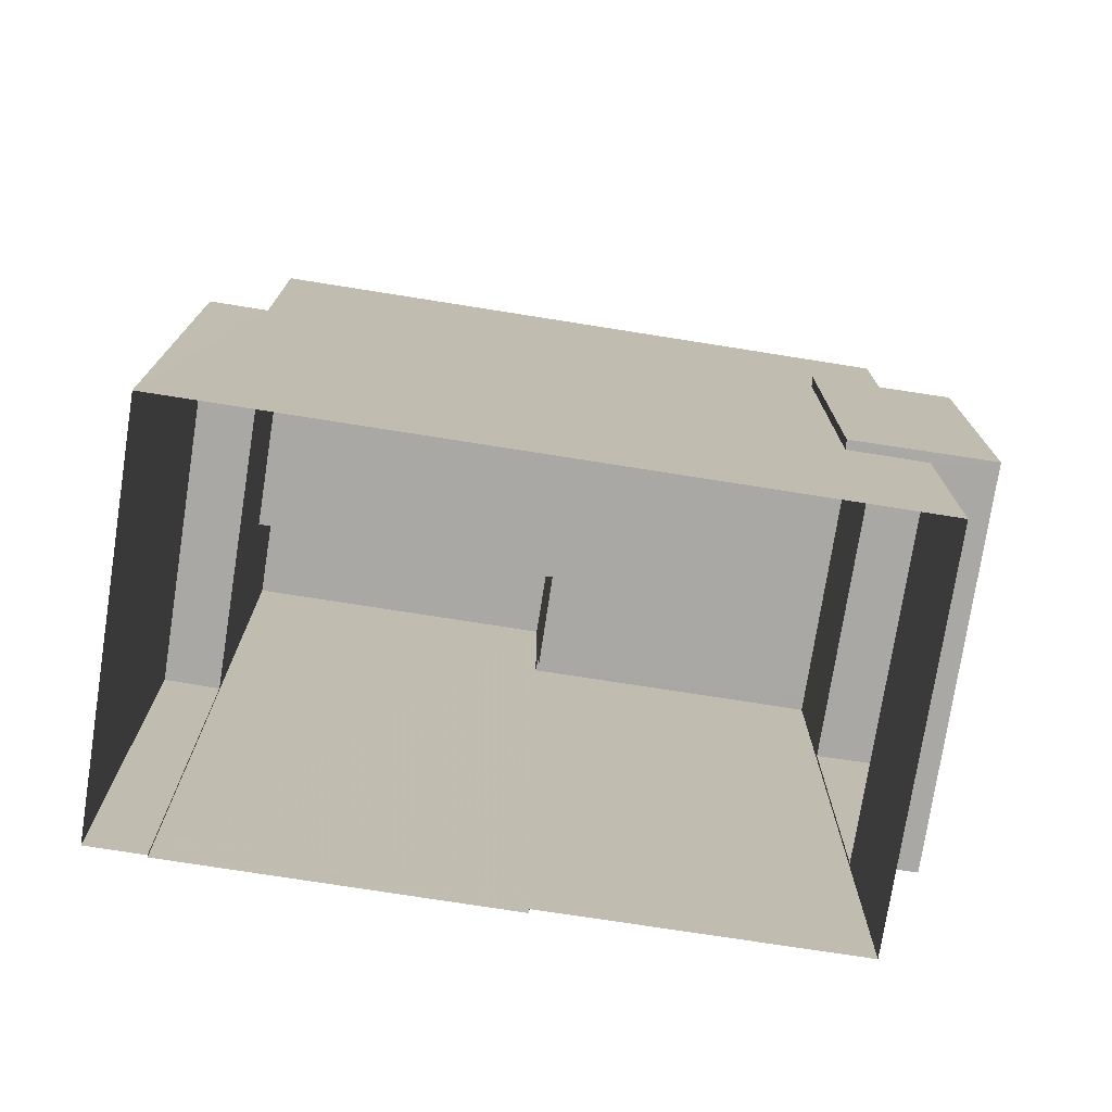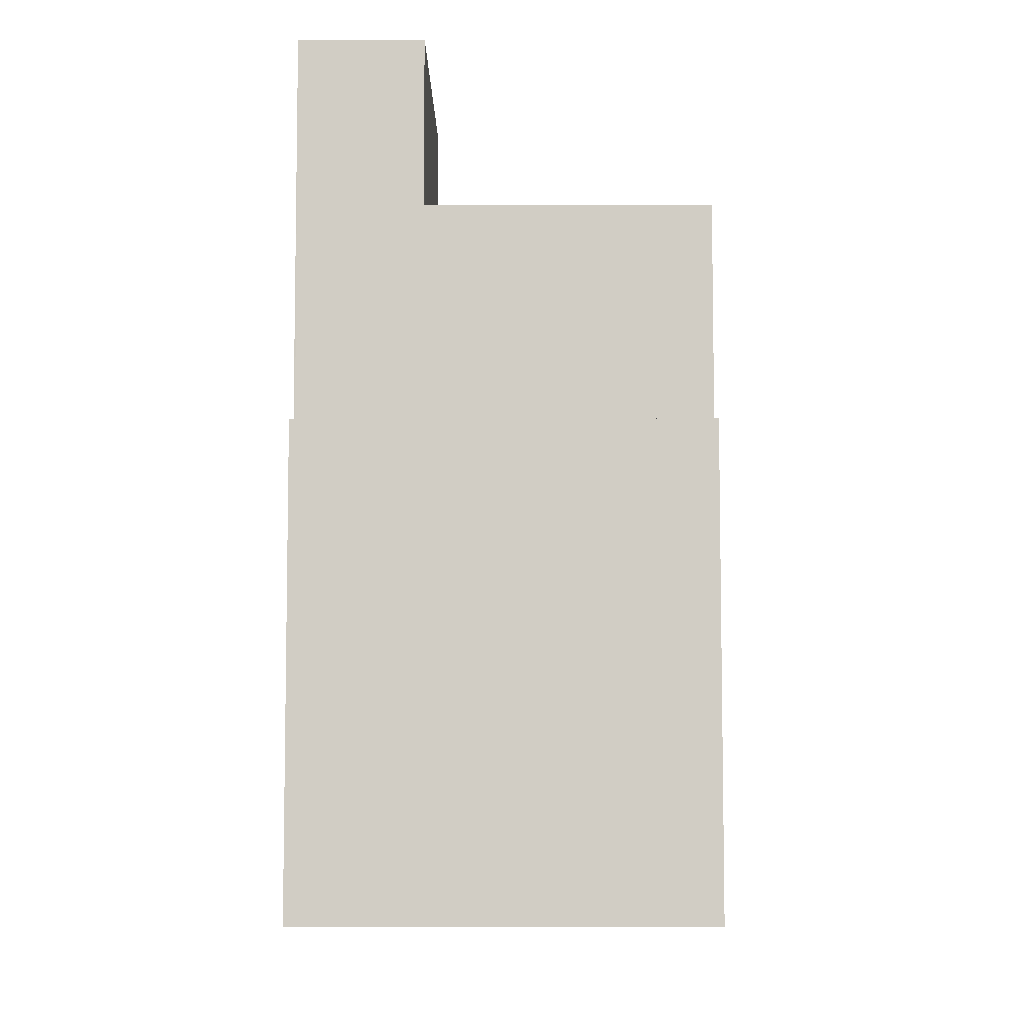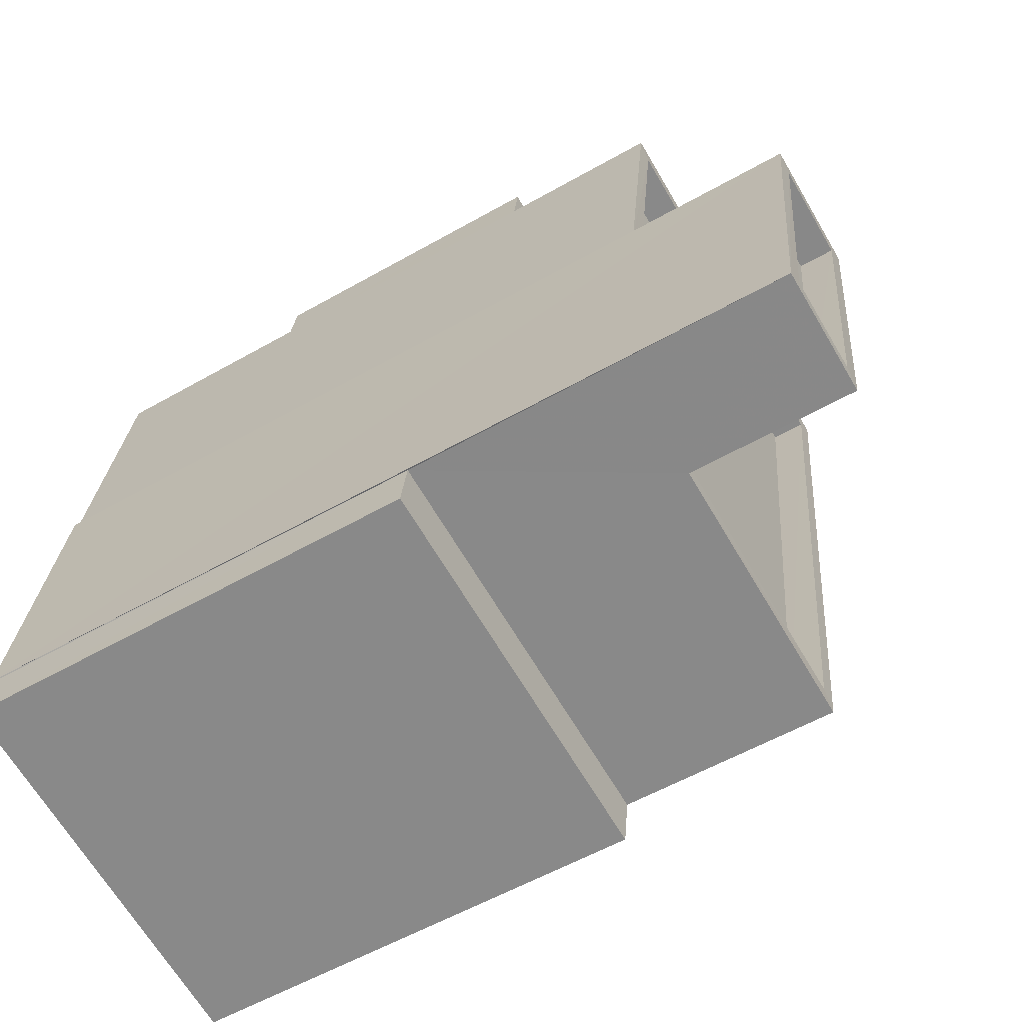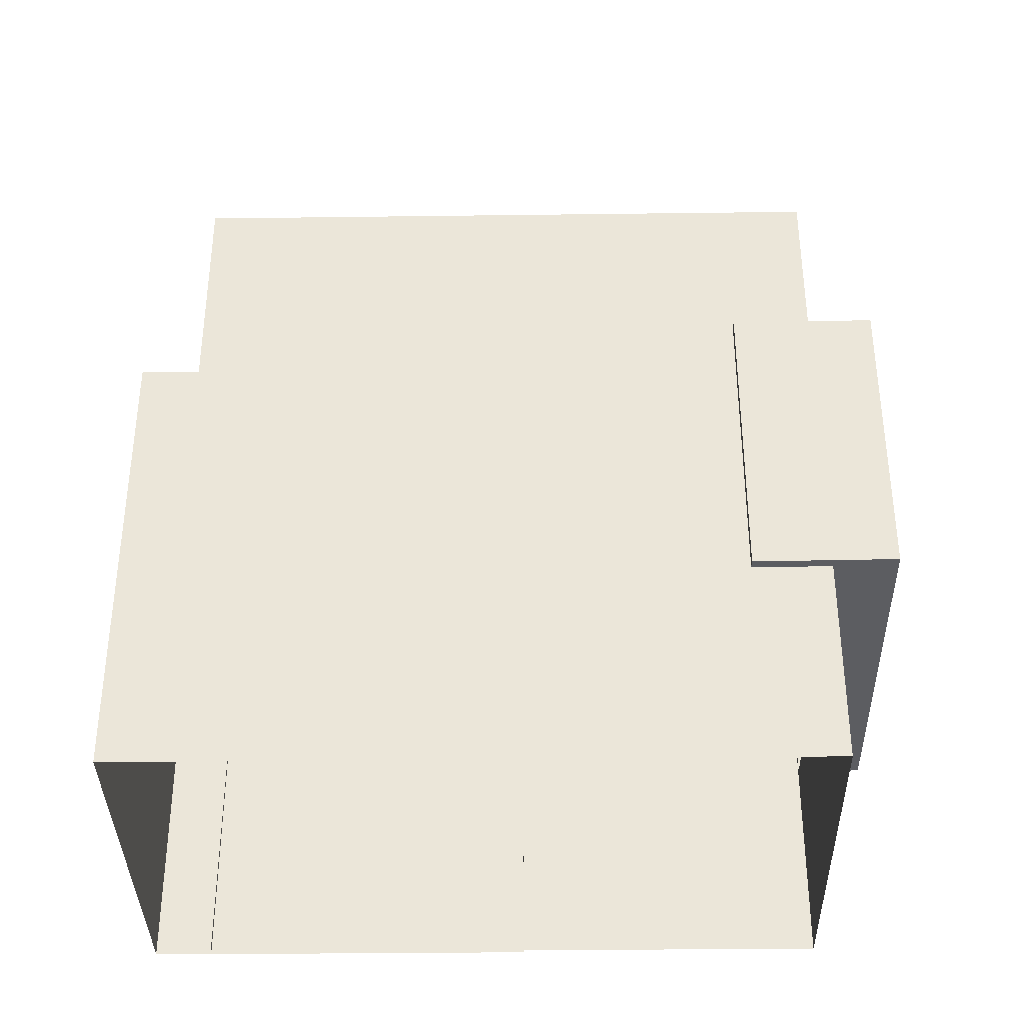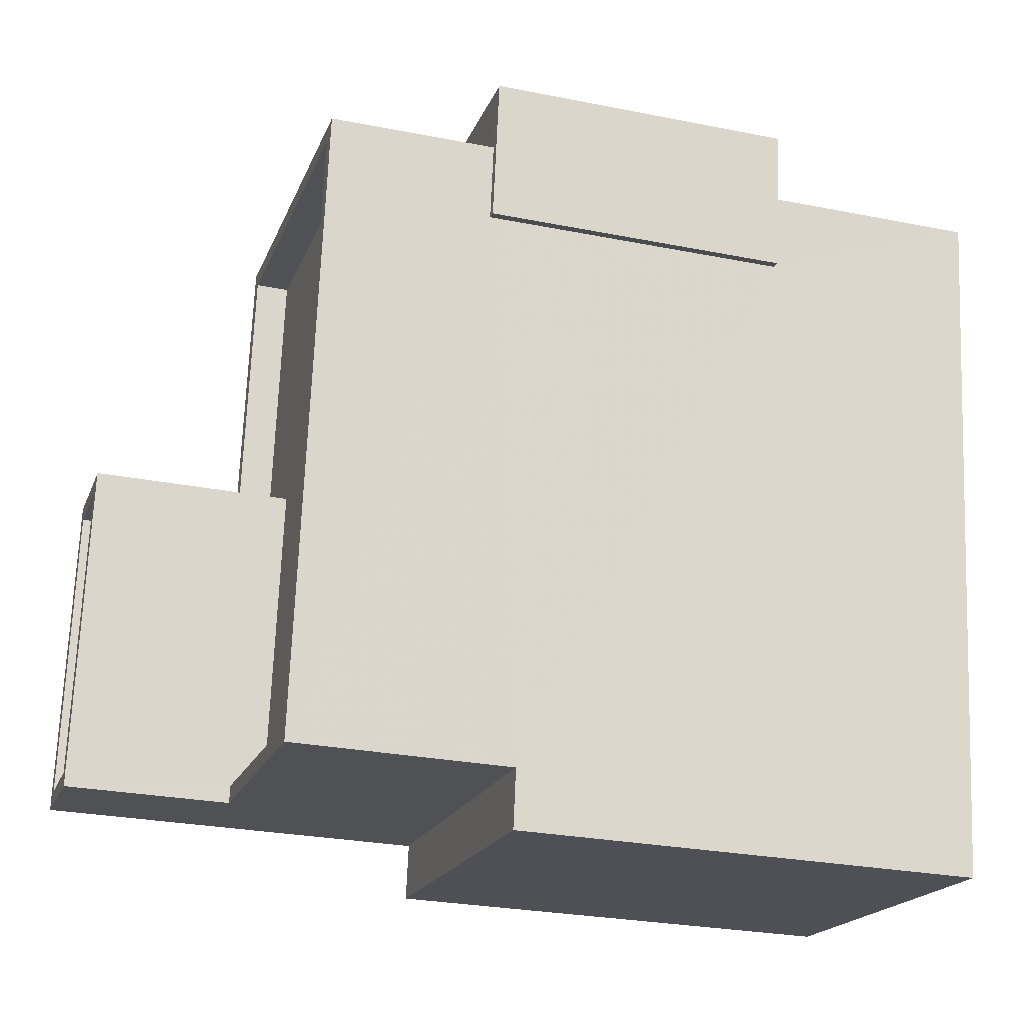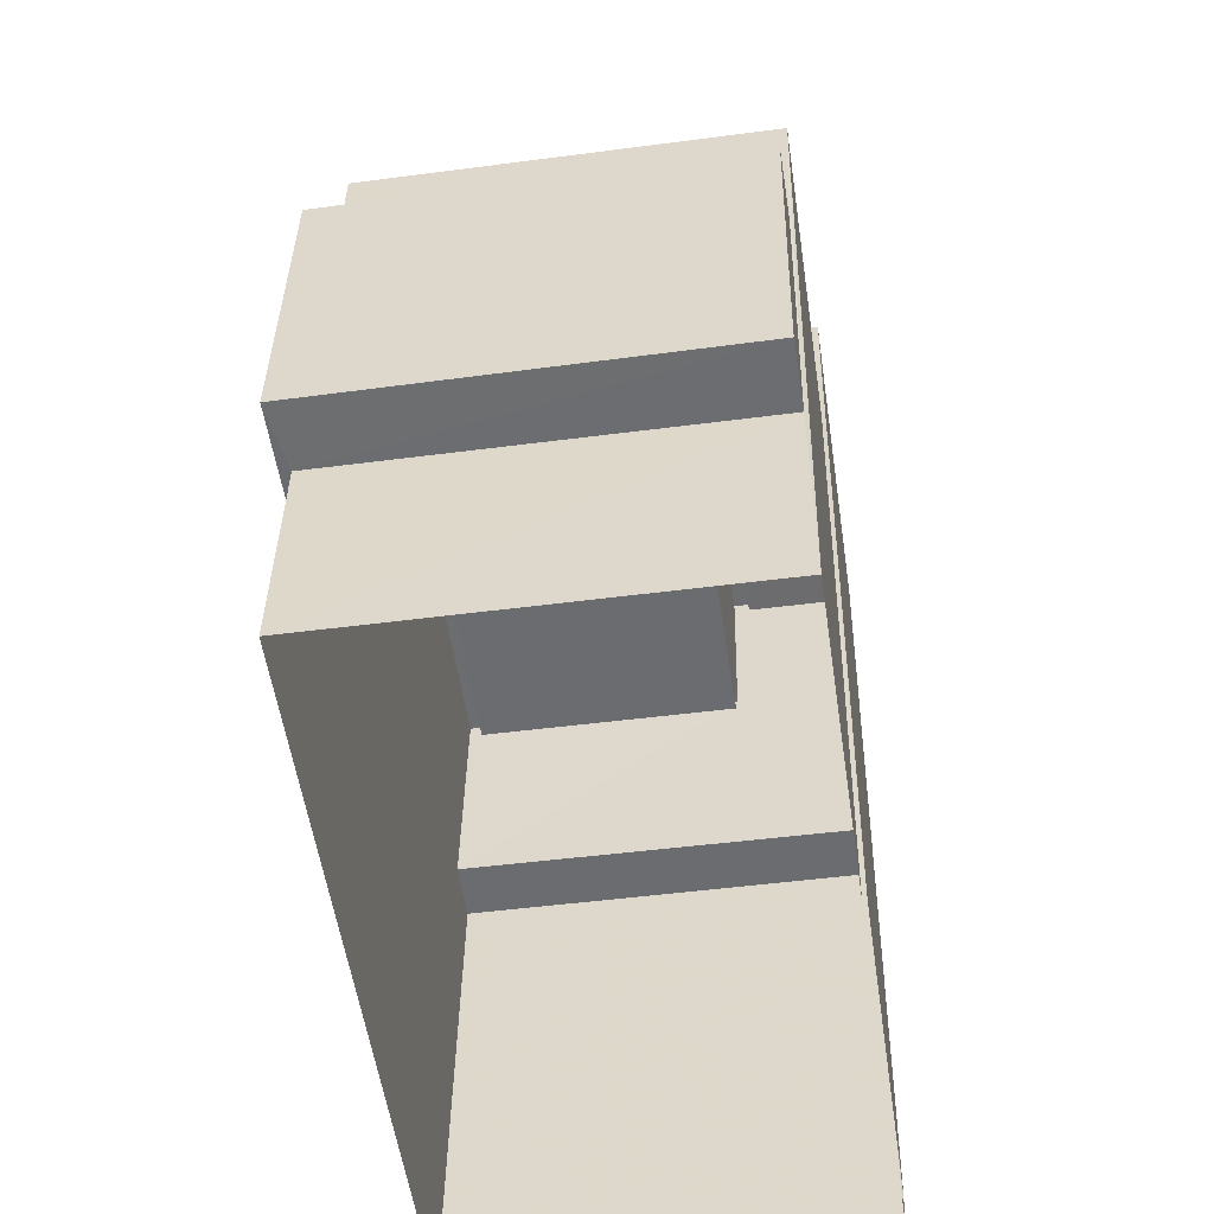
<metadata>
{"format":"obj","ext":"obj","renderer":"f3d","projection":"perspective","resolution":1024,"background":"white","views":[{"elev":-75.2,"azim":72.7,"up":"+Z"},{"elev":-7.0,"azim":-7.9,"up":"+Z"},{"elev":-56.5,"azim":-59.2,"up":"+Y"},{"elev":-36.5,"azim":82.6,"up":"+Z"},{"elev":-27.5,"azim":73.1,"up":"+Y"},{"elev":36.1,"azim":-179.0,"up":"+Y"}]}
</metadata>
<code>
v -8.891e+04 -1.005e+05 2.574
v -8.891e+04 -1.005e+05 2.573
v -8.891e+04 -1.005e+05 2.575
v -8.891e+04 -1.005e+05 2.575
v -8.891e+04 -1.005e+05 2.575
v -8.891e+04 -1.005e+05 2.573
v -8.891e+04 -1.005e+05 2.575
v -8.891e+04 -1.005e+05 2.574
v -8.891e+04 -1.005e+05 5.695
v -8.891e+04 -1.005e+05 5.695
v -8.891e+04 -1.005e+05 5.695
v -8.891e+04 -1.005e+05 5.695
v -8.891e+04 -1.005e+05 5.695
v -8.891e+04 -1.005e+05 5.695
v -8.891e+04 -1.005e+05 15.11
v -8.891e+04 -1.005e+05 15.11
v -8.891e+04 -1.005e+05 15.11
v -8.891e+04 -1.005e+05 15.11
v -8.891e+04 -1.005e+05 15.11
v -8.891e+04 -1.005e+05 15.11
v -8.891e+04 -1.005e+05 15.11
v -8.891e+04 -1.005e+05 15.11
v -8.891e+04 -1.005e+05 12.67
v -8.891e+04 -1.005e+05 12.67
v -8.891e+04 -1.005e+05 12.67
v -8.891e+04 -1.005e+05 12.66
v -8.891e+04 -1.005e+05 12.67
v -8.891e+04 -1.005e+05 12.66
v -8.891e+04 -1.005e+05 12.67
v -8.891e+04 -1.005e+05 12.67
v -8.891e+04 -1.005e+05 12.66
v -8.891e+04 -1.005e+05 12.66
v -8.891e+04 -1.005e+05 12.16
v -8.891e+04 -1.005e+05 12.17
v -8.891e+04 -1.005e+05 12.16
v -8.891e+04 -1.005e+05 12.17
v -8.891e+04 -1.005e+05 12.17
v -8.891e+04 -1.005e+05 12.17
v -8.891e+04 -1.005e+05 9.442
v -8.891e+04 -1.005e+05 9.442
v -8.891e+04 -1.005e+05 9.442
v -8.891e+04 -1.005e+05 9.442
v -8.891e+04 -1.005e+05 14.61
v -8.891e+04 -1.005e+05 14.61
v -8.891e+04 -1.005e+05 14.61
v -8.891e+04 -1.005e+05 14.61
v -8.891e+04 -1.005e+05 10.19
v -8.891e+04 -1.005e+05 10.19
v -8.891e+04 -1.005e+05 10.19
v -8.891e+04 -1.005e+05 10.2
v -8.891e+04 -1.005e+05 10.19
v -8.891e+04 -1.005e+05 10.2
f 1 2 3
f 3 4 5
f 1 6 2
f 7 8 5
f 8 1 5
f 5 1 3
f 9 10 11
f 12 11 13
f 13 11 14
f 11 10 14
f 15 16 17
f 15 17 18
f 19 20 21
f 19 17 16
f 21 20 22
f 17 19 21
f 23 24 25
f 26 27 28
f 24 29 25
f 27 30 28
f 26 31 32
f 31 29 32
f 25 29 31
f 26 28 31
f 18 20 15
f 18 22 20
f 33 34 35
f 35 34 36
f 33 37 34
f 36 34 38
f 39 40 41
f 42 39 41
f 43 44 45
f 46 43 45
f 47 48 49
f 49 48 50
f 47 51 48
f 50 48 52
f 49 50 13
f 14 49 13
f 52 13 50
f 52 12 13
f 18 45 44
f 18 17 45
f 47 49 14
f 10 47 14
f 30 15 34
f 15 30 16
f 16 27 8
f 37 30 34
f 8 27 1
f 30 27 16
f 39 4 40
f 39 5 4
f 32 29 52
f 32 52 48
f 42 41 3
f 52 29 42
f 2 11 12
f 2 12 3
f 52 42 12
f 12 42 3
f 29 24 42
f 42 24 39
f 7 5 39
f 24 20 19
f 7 39 19
f 39 24 19
f 17 46 45
f 17 21 46
f 7 16 8
f 7 19 16
f 11 2 9
f 48 51 32
f 2 6 9
f 32 51 26
f 9 6 26
f 51 9 26
f 30 33 28
f 30 37 33
f 38 34 23
f 34 15 23
f 23 20 24
f 23 15 20
f 18 44 43
f 22 18 43
f 38 25 36
f 38 23 25
f 22 43 46
f 21 22 46
f 31 35 36
f 25 31 36
f 40 4 3
f 41 40 3
f 9 47 10
f 9 51 47
f 28 33 35
f 31 28 35
f 1 26 6
f 1 27 26

</code>
